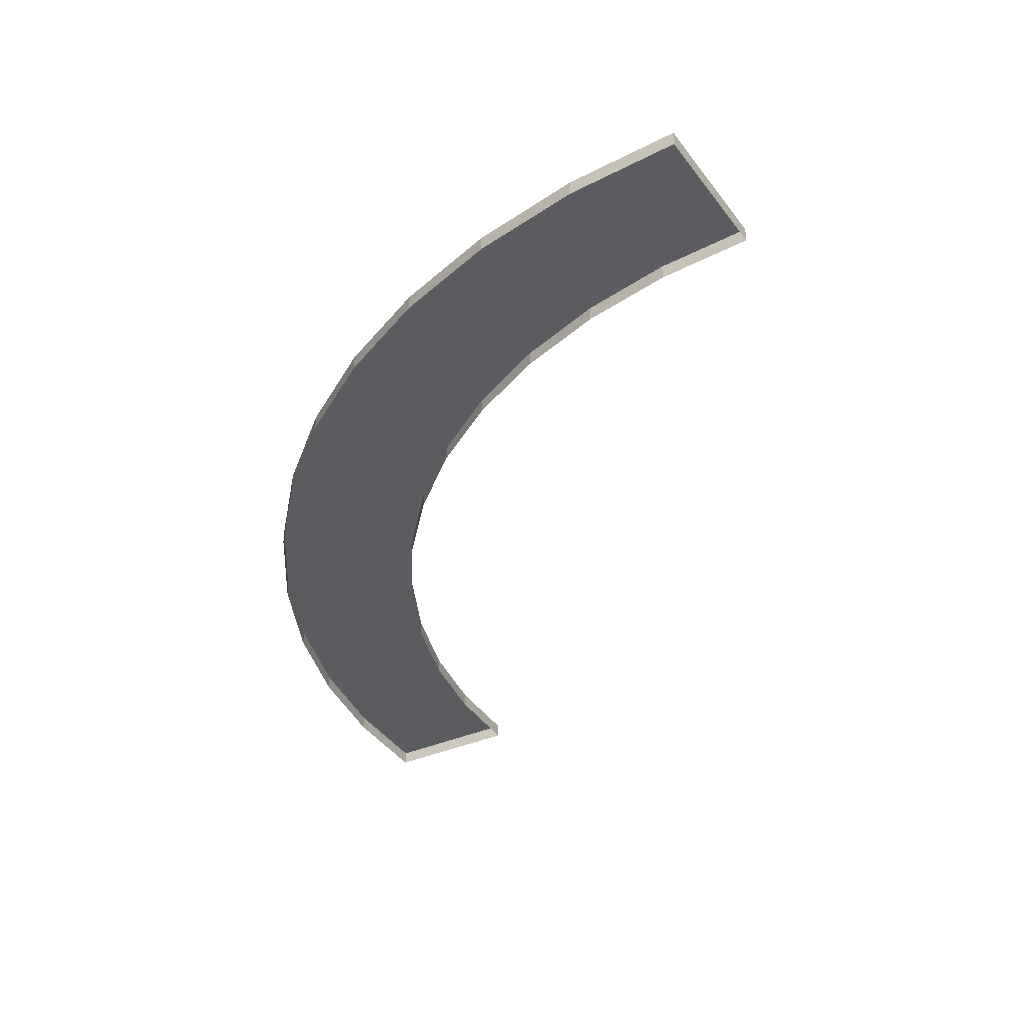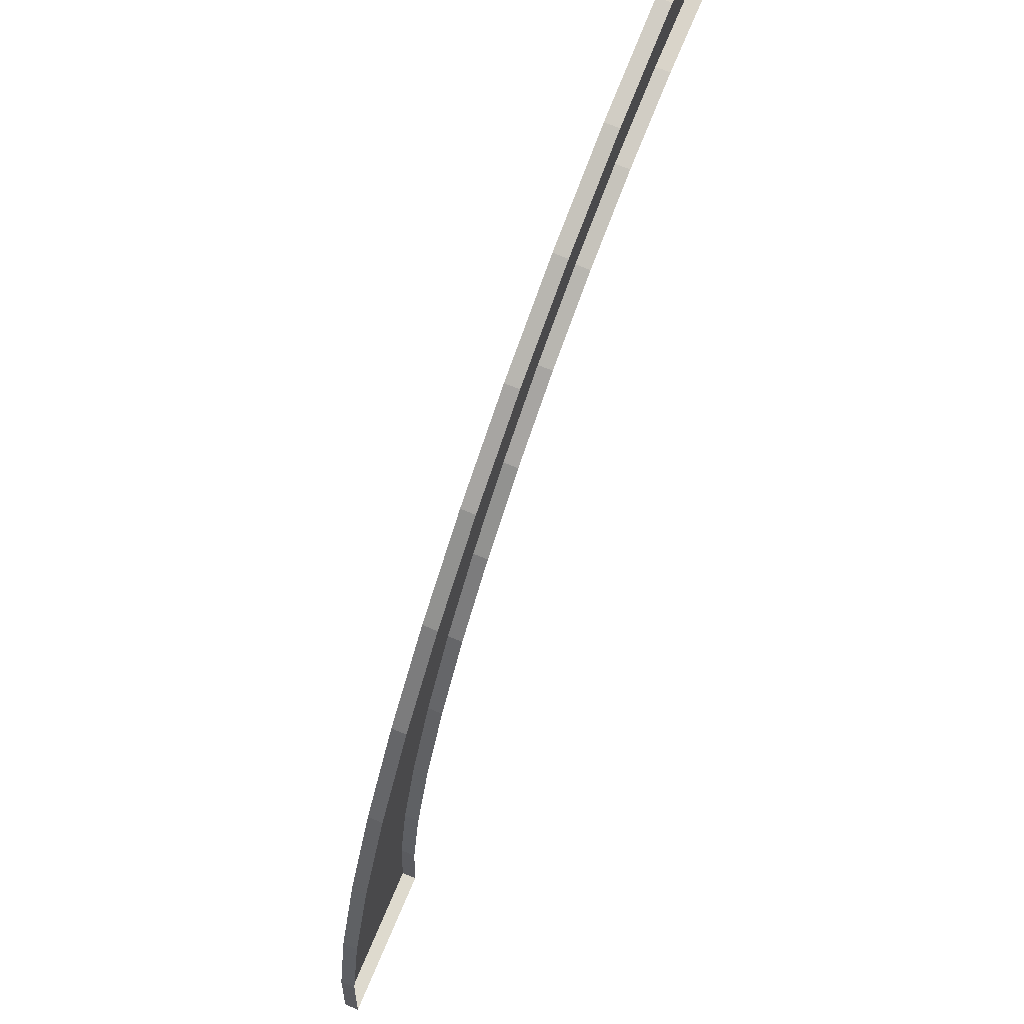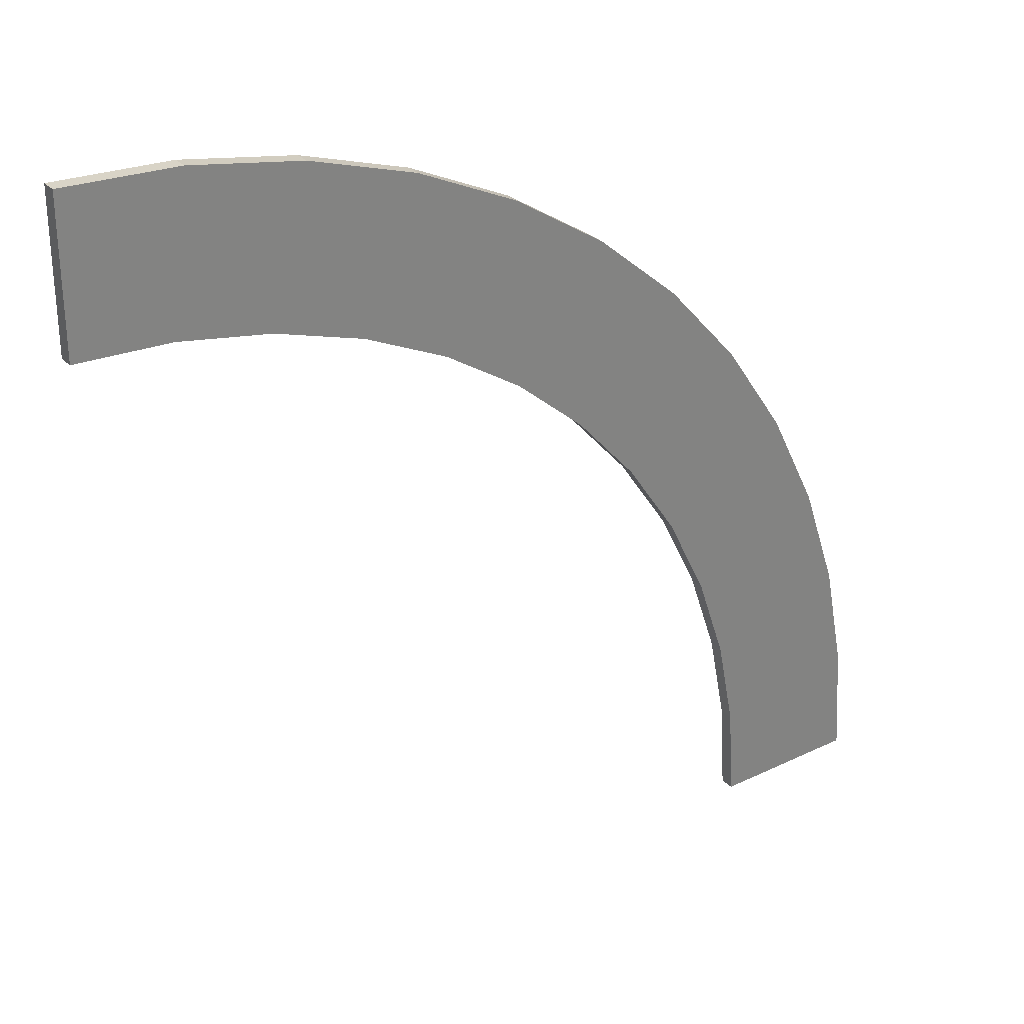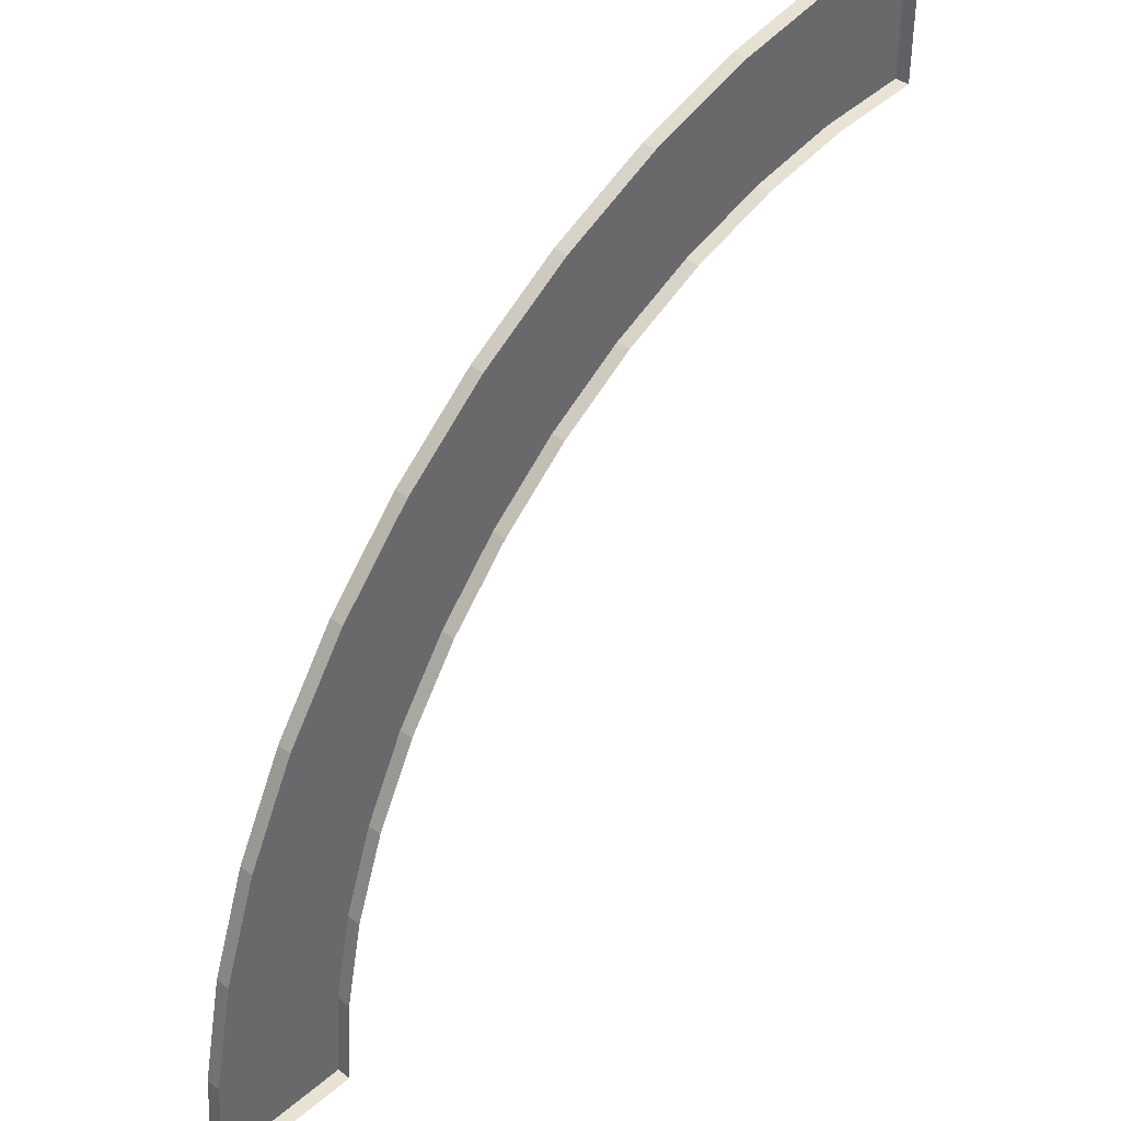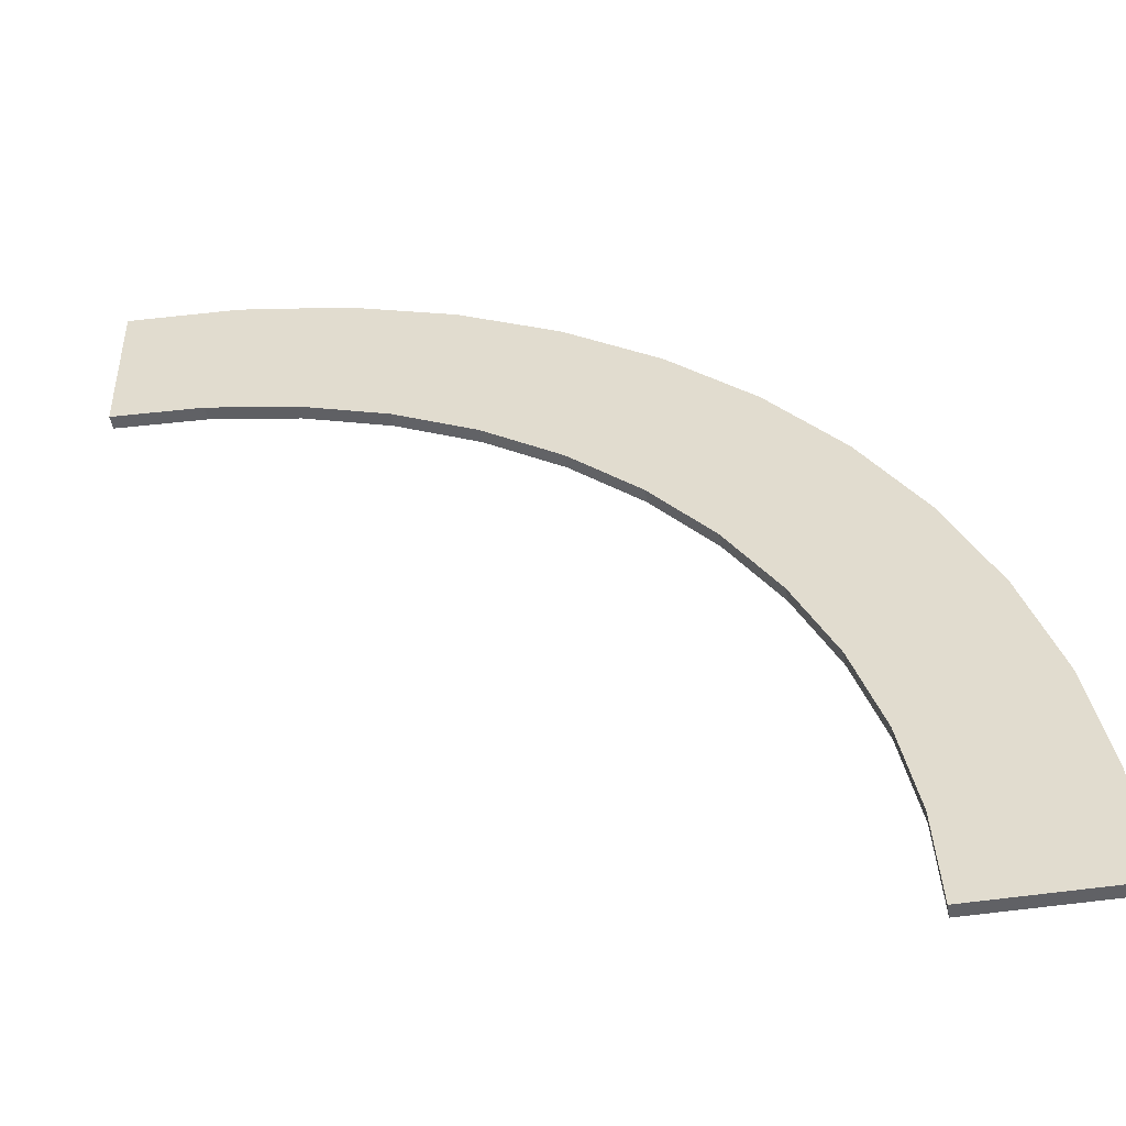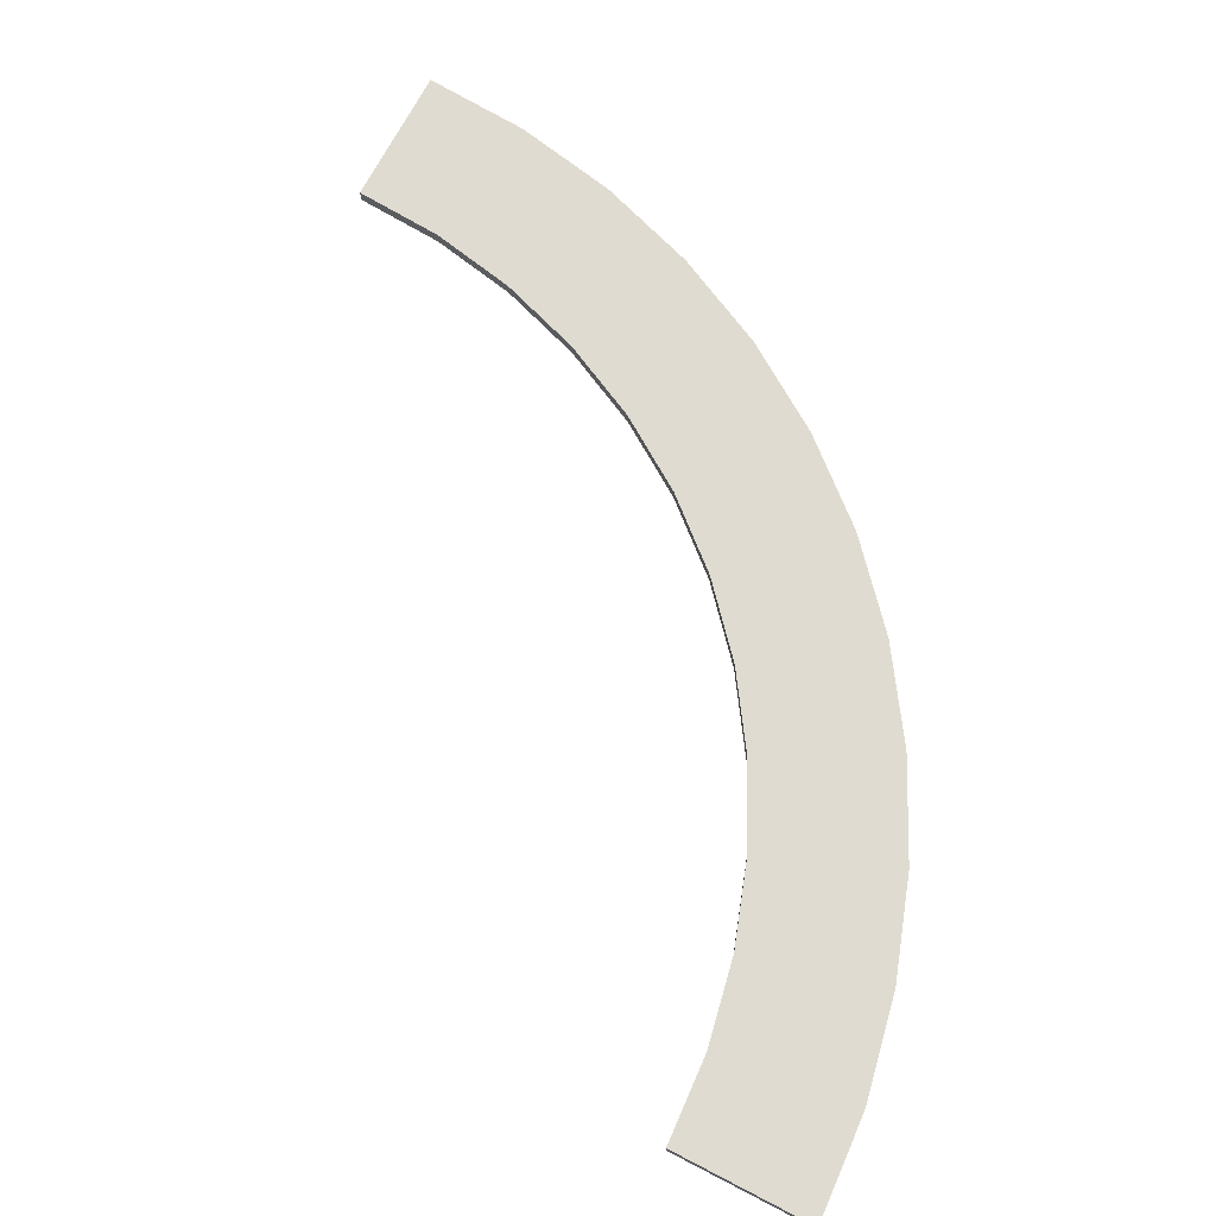
<metadata>
{"format":"obj","ext":"obj","renderer":"f3d","projection":"perspective","resolution":1024,"background":"white","views":[{"elev":-34.9,"azim":31.1,"up":"+Y"},{"elev":71.1,"azim":-67.2,"up":"+Z"},{"elev":30.2,"azim":144.9,"up":"+Z"},{"elev":40.6,"azim":-46.4,"up":"+Z"},{"elev":-48.3,"azim":-170.1,"up":"+Z"},{"elev":70.1,"azim":-152.6,"up":"+Y"}]}
</metadata>
<code>
g roadCornerSmallBorder
v 2.066 0 6.088
v 2.066 0.2 6.088
v 2.929 0 7.071
v 2.929 0.2 7.071
v 0.4004 0.2 7.366
v 0.4004 0 7.366
v 1.444 0.2 8.556
v 1.444 0 8.556
v -1.179 0.2 4.63
v -1.179 0 4.63
v -0.4789 0.2 6.05
v -0.4789 0 6.05
v 0.7612 0 3.827
v 0.7612 0.2 3.827
v 1.34 0 5
v 1.34 0.2 5
v -1.996 0.2 1.579
v -1.996 0 1.579
v -1.688 0.2 3.132
v -1.688 0 3.132
v 0.08555 0.2 1.305
v 0.3407 0.2 2.588
v 0.08555 0 1.305
v 0.3407 0 2.588
v 8.421 0 12
v 10 0 12.1
v 8.421 0.2 12
v 10 0.2 12.1
v 10 0 10
v 10 0.2 10
v 8.695 0.2 9.914
v 8.695 0 9.914
v 7.412 0 9.659
v 6.173 0 9.239
v 7.412 0.2 9.659
v 6.173 0.2 9.239
v 5.37 0.2 11.18
v 6.868 0.2 11.69
v 2.634 0.2 9.6
v 3.95 0.2 10.48
v 3.912 0.2 7.934
v 5 0.2 8.66
v 5 0 8.66
v 3.912 0 7.934
v 5.37 0 11.18
v 6.868 0 11.69
v 2.634 0 9.6
v 3.95 0 10.48
v 0 0 0
v 0 0.2 0
v -2.1 0.2 -5.792e-12
v -2.1 0 -5.792e-12
f 1 2 3
f 4 3 2
f 5 6 7
f 8 7 6
f 5 7 2
f 4 2 7
f 9 10 11
f 12 11 10
f 13 14 15
f 16 15 14
f 9 11 14
f 16 14 11
f 17 18 19
f 20 19 18
f 17 19 21
f 22 21 19
f 23 21 24
f 22 24 21
f 25 26 27
f 28 27 26
f 29 30 26
f 28 26 30
f 27 28 31
f 30 31 28
f 29 32 30
f 31 30 32
f 33 34 35
f 36 35 34
f 37 38 36
f 35 36 38
f 39 40 41
f 42 41 40
f 43 44 42
f 41 42 44
f 45 46 37
f 38 37 46
f 47 48 39
f 40 39 48
f 15 16 1
f 2 1 16
f 11 12 5
f 6 5 12
f 11 5 16
f 2 16 5
f 19 9 22
f 14 22 9
f 24 22 13
f 14 13 22
f 19 20 9
f 10 9 20
f 49 50 23
f 21 23 50
f 51 52 17
f 18 17 52
f 51 17 50
f 21 50 17
f 49 52 50
f 51 50 52
f 32 33 31
f 35 31 33
f 38 27 35
f 31 35 27
f 46 25 38
f 27 38 25
f 34 43 36
f 42 36 43
f 48 45 40
f 37 40 45
f 40 37 42
f 36 42 37
f 7 39 4
f 41 4 39
f 44 3 41
f 4 41 3
f 8 47 7
f 39 7 47

</code>
